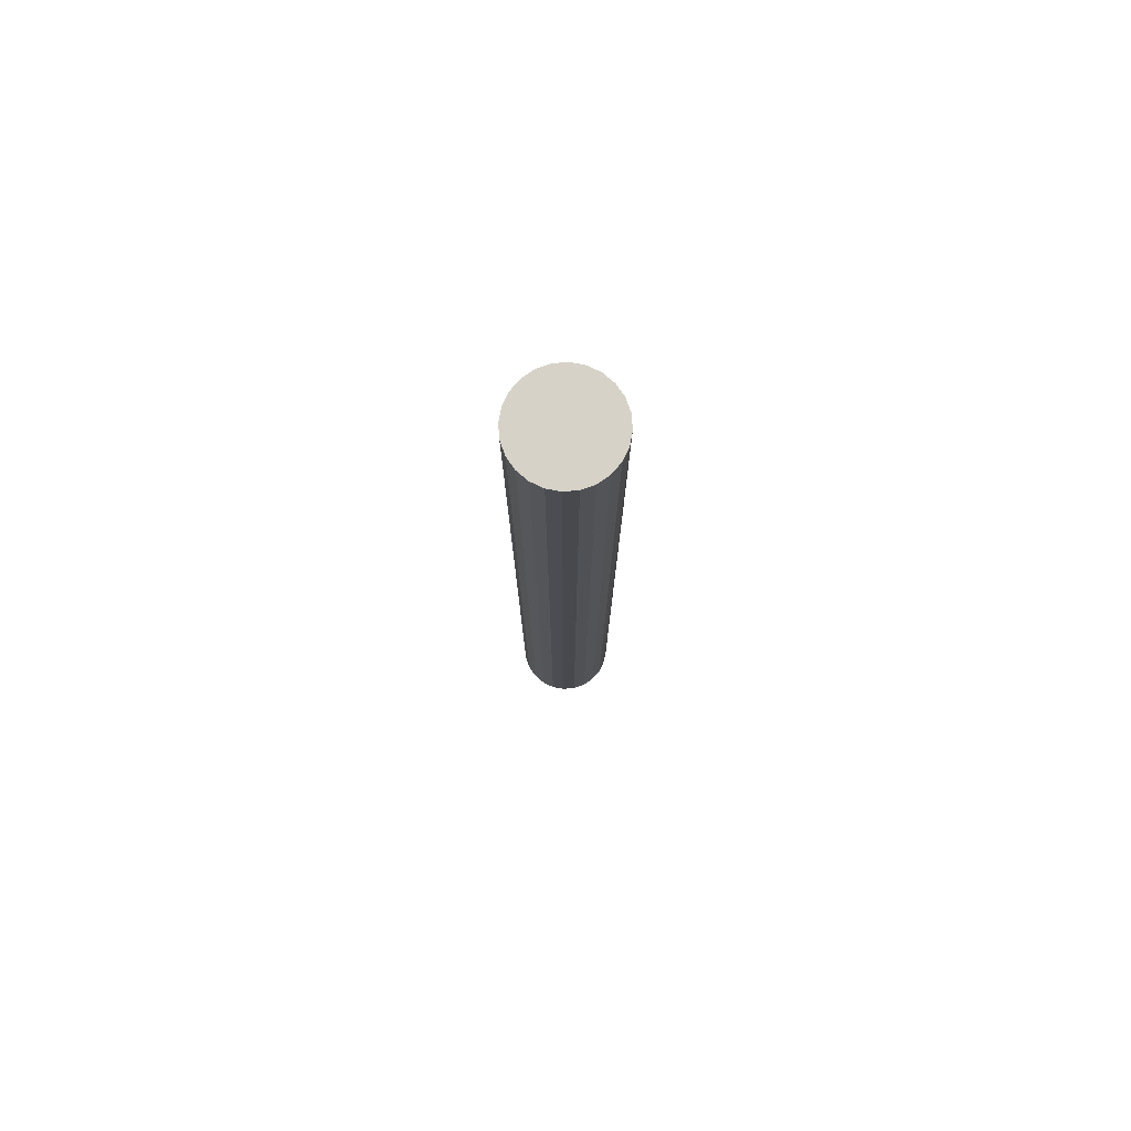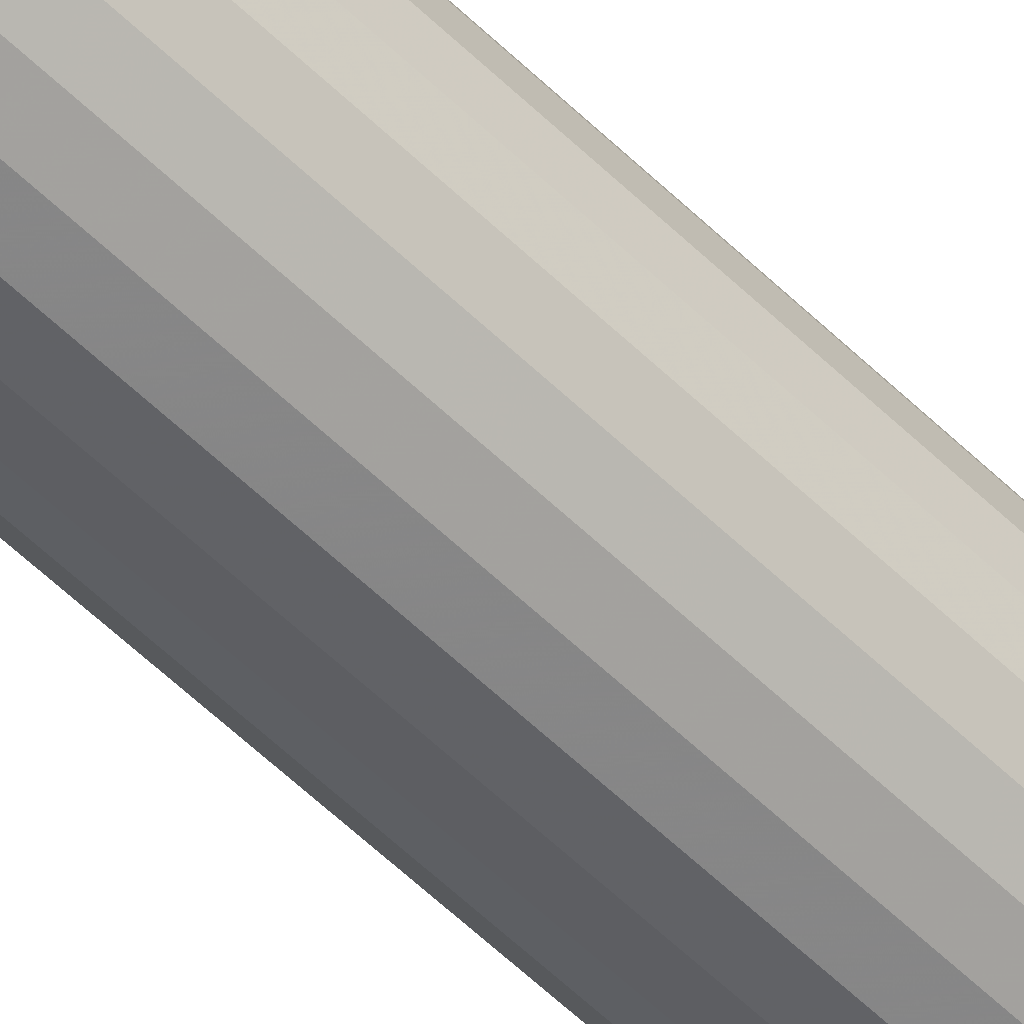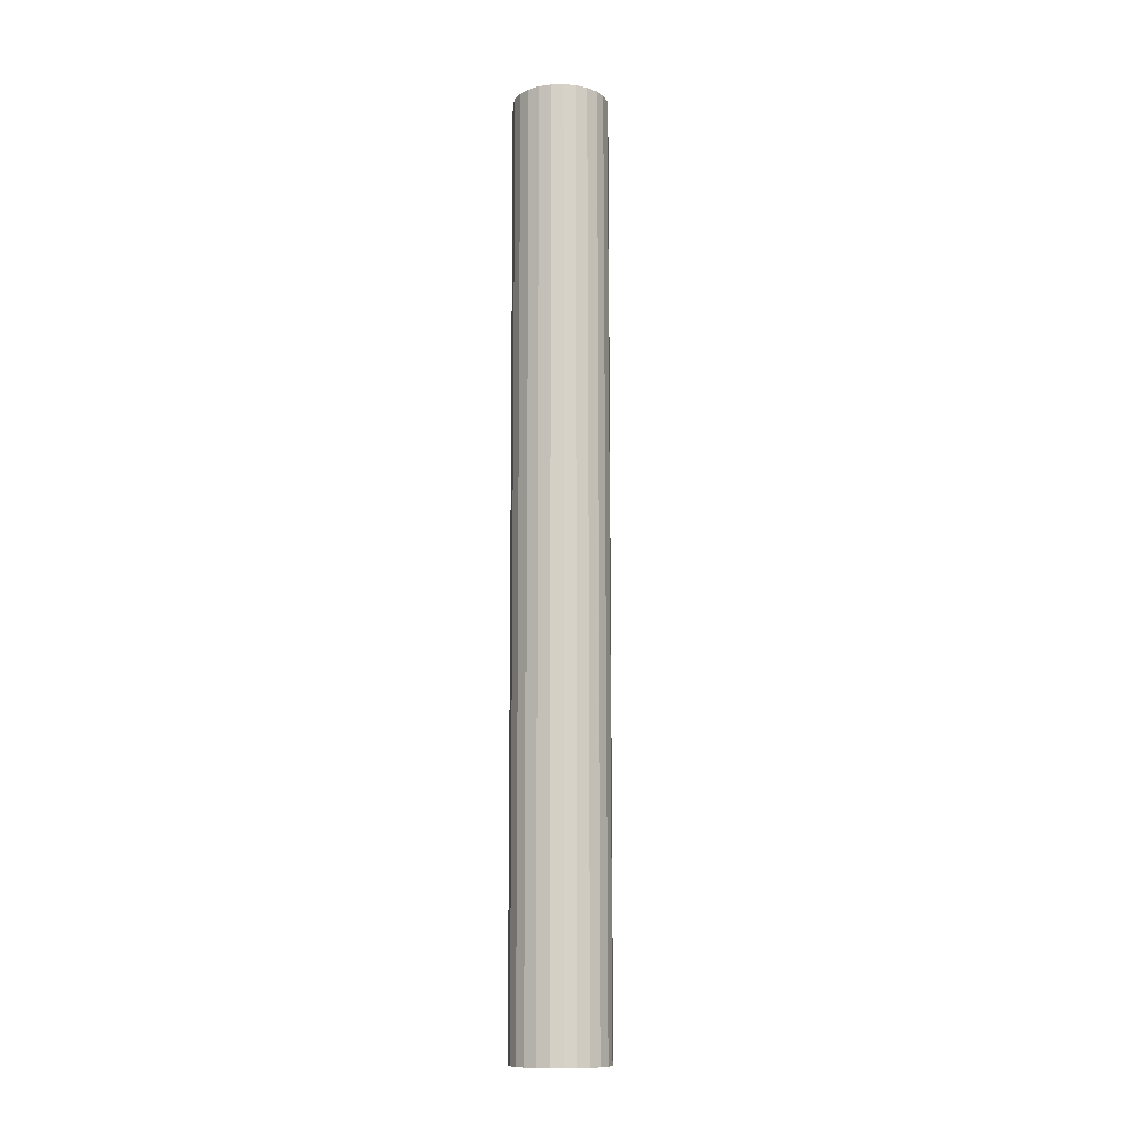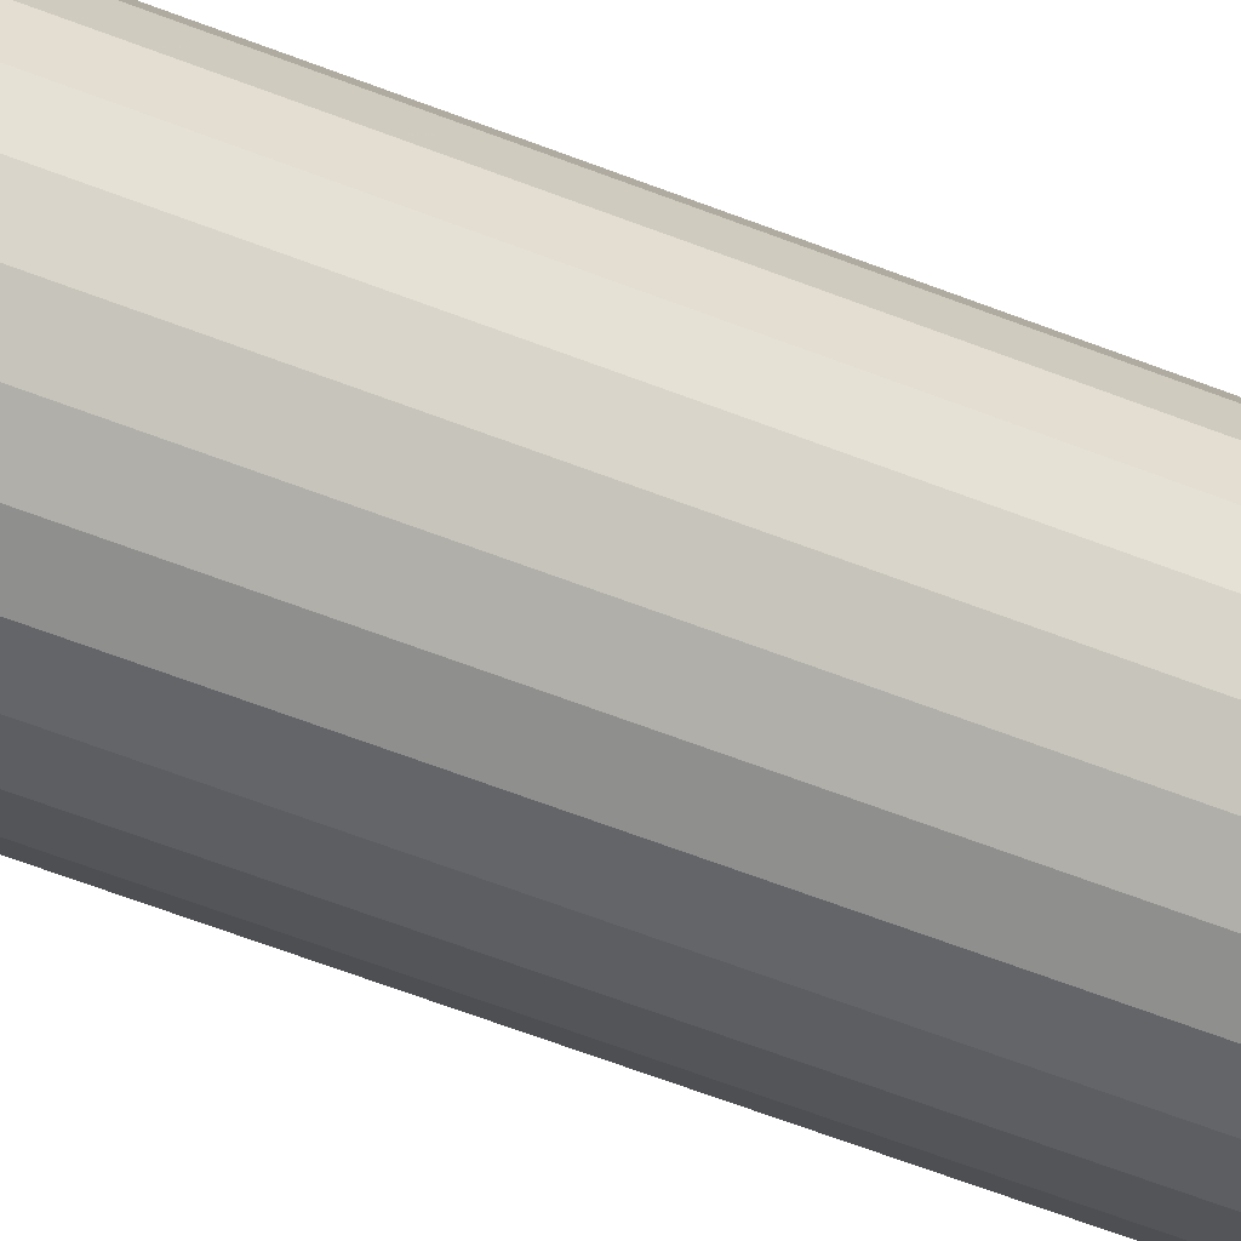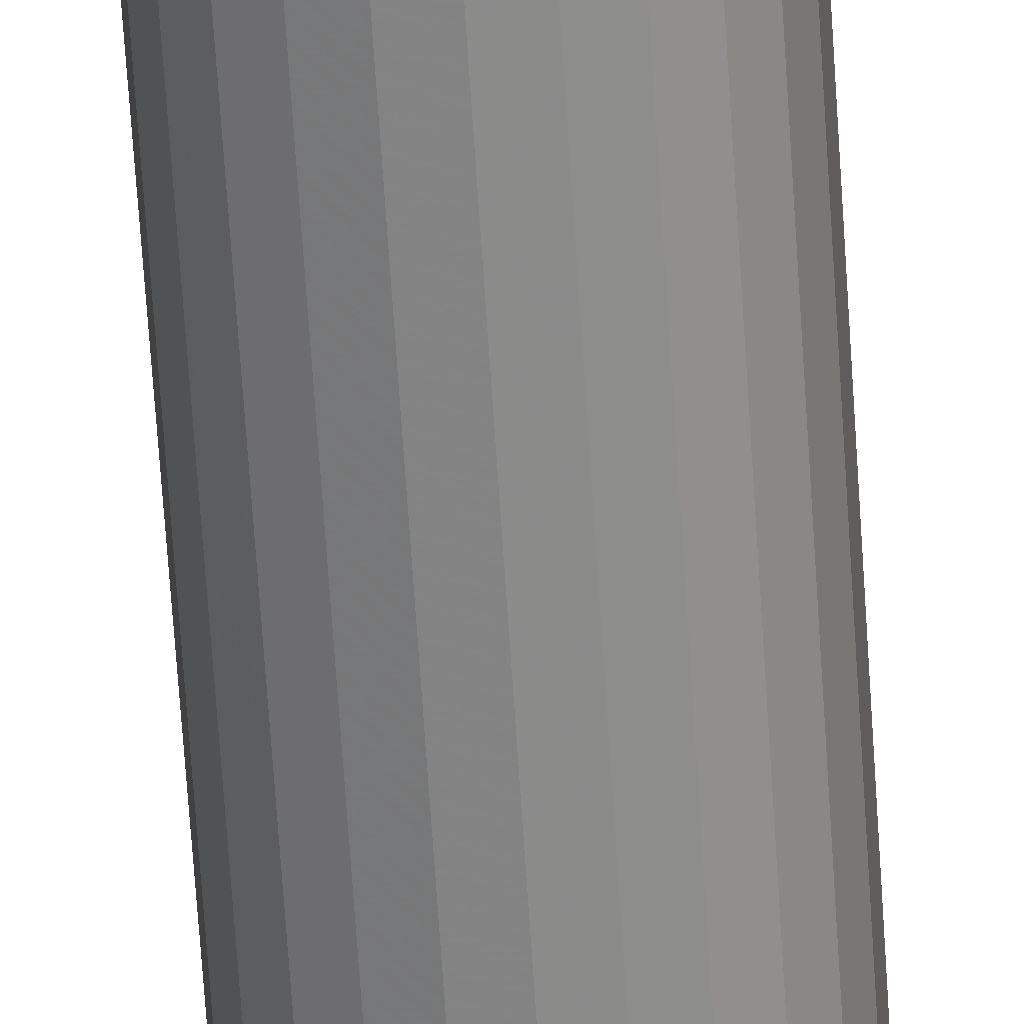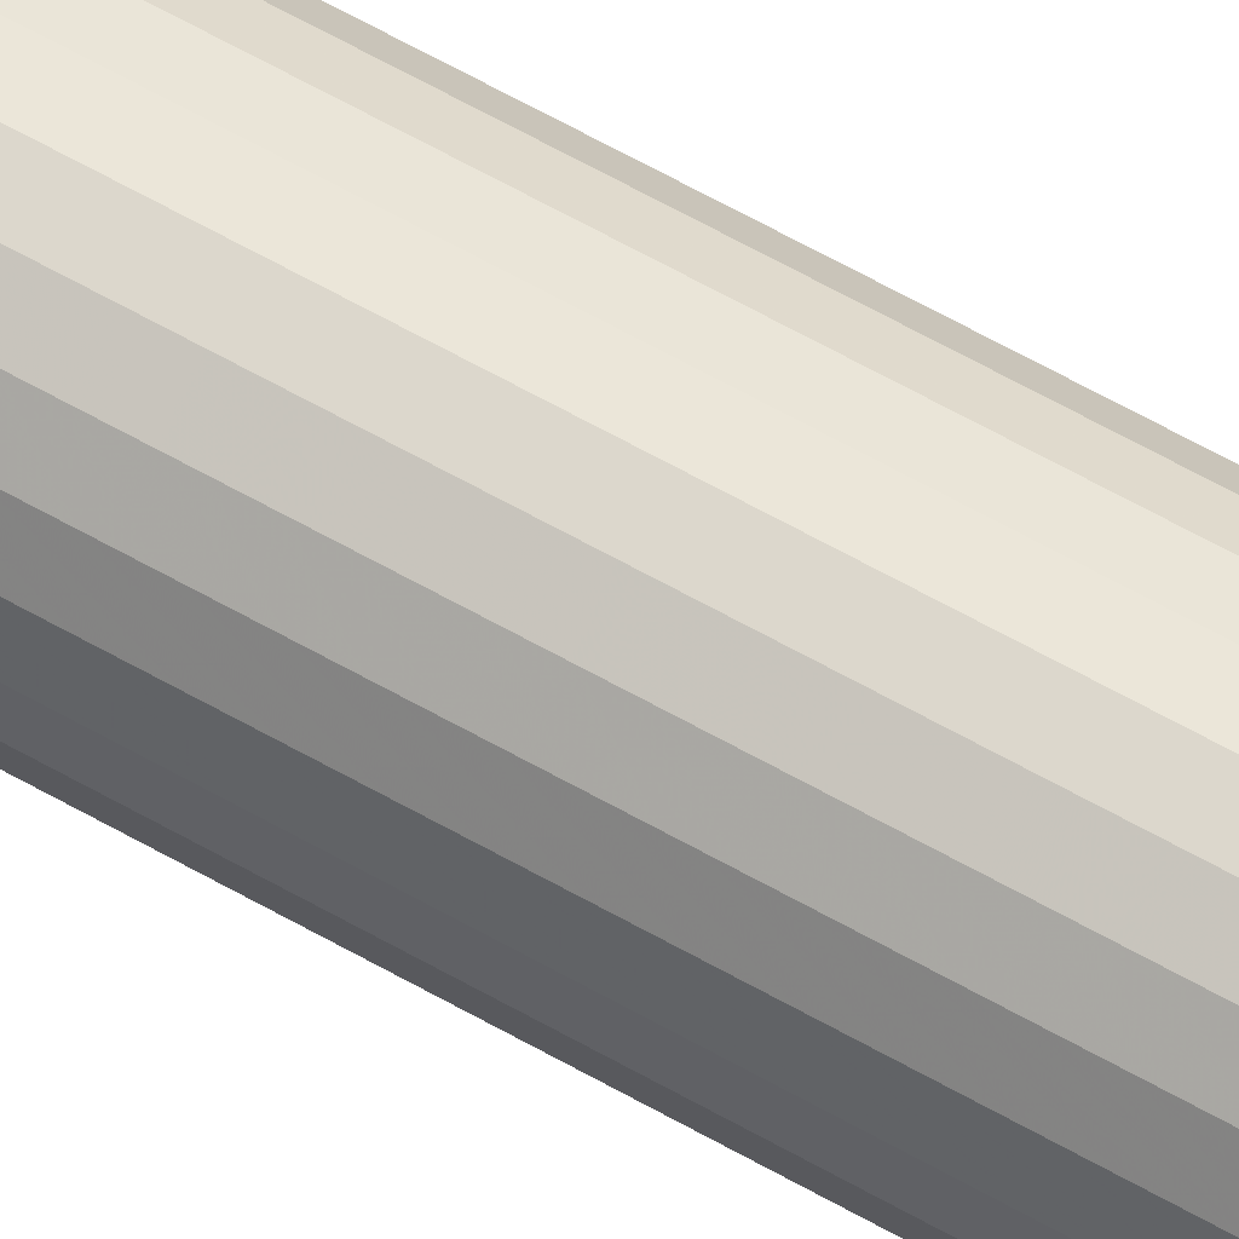
<metadata>
{"format":"obj","ext":"obj","renderer":"f3d","projection":"perspective","resolution":1024,"background":"white","views":[{"elev":77.8,"azim":-87.2,"up":"+Y"},{"elev":-56.6,"azim":44.5,"up":"+Z"},{"elev":-11.8,"azim":-63.2,"up":"+Y"},{"elev":-44.5,"azim":63.5,"up":"+Z"},{"elev":-62.9,"azim":-176.4,"up":"+Z"},{"elev":65.1,"azim":119.5,"up":"+Z"}]}
</metadata>
<code>
v -0.2555 0.7083 -0.2425
v -0.2525 0.1048 -0.2351
v -0.2525 0.7083 -0.2351
v -0.2555 0.1048 -0.2425
v -0.2475 0.1048 -0.2287
v -0.2475 0.7083 -0.2287
v -0.2555 0.7083 -0.2425
v -0.2555 0.7083 -0.2585
v -0.2566 0.7083 -0.2505
v -0.2525 0.7083 -0.266
v -0.2525 0.7083 -0.2351
v -0.2475 0.7083 -0.2724
v -0.2475 0.7083 -0.2287
v -0.2411 0.7083 -0.2773
v -0.2411 0.7083 -0.2238
v -0.2337 0.7083 -0.2804
v -0.2337 0.7083 -0.2207
v -0.2257 0.7083 -0.2814
v -0.2257 0.7083 -0.2196
v -0.2177 0.7083 -0.2804
v -0.2177 0.7083 -0.2207
v -0.2102 0.7083 -0.2773
v -0.2102 0.7083 -0.2238
v -0.2038 0.7083 -0.2724
v -0.2038 0.7083 -0.2287
v -0.1989 0.7083 -0.2351
v -0.1989 0.7083 -0.266
v -0.1959 0.7083 -0.2425
v -0.1959 0.7083 -0.2585
v -0.1948 0.7083 -0.2505
v -0.2566 0.7083 -0.2505
v -0.2566 0.1048 -0.2505
v -0.2411 0.7083 -0.2238
v -0.2411 0.1048 -0.2238
v -0.2177 0.7083 -0.2207
v -0.2257 0.1048 -0.2196
v -0.2177 0.1048 -0.2207
v -0.2257 0.7083 -0.2196
v -0.2102 0.7083 -0.2238
v -0.2102 0.1048 -0.2238
v -0.2038 0.7083 -0.2287
v -0.2038 0.1048 -0.2287
v -0.1989 0.1048 -0.2351
v -0.1989 0.7083 -0.2351
v -0.1959 0.1048 -0.2425
v -0.1959 0.7083 -0.2425
v -0.1948 0.1048 -0.2505
v -0.1948 0.7083 -0.2505
v -0.1959 0.1048 -0.2585
v -0.1959 0.7083 -0.2585
v -0.1989 0.1048 -0.266
v -0.1989 0.7083 -0.266
v -0.2038 0.1048 -0.2724
v -0.2038 0.7083 -0.2724
v -0.2102 0.7083 -0.2773
v -0.2102 0.1048 -0.2773
v -0.2177 0.7083 -0.2804
v -0.2177 0.1048 -0.2804
v -0.2257 0.7083 -0.2814
v -0.2257 0.1048 -0.2814
v -0.2337 0.7083 -0.2804
v -0.2337 0.1048 -0.2804
v -0.2411 0.7083 -0.2773
v -0.2411 0.1048 -0.2773
v -0.2475 0.7083 -0.2724
v -0.2475 0.1048 -0.2724
v -0.2525 0.1048 -0.266
v -0.2525 0.7083 -0.266
v -0.2555 0.1048 -0.2585
v -0.2555 0.7083 -0.2585
v -0.2337 0.7083 -0.2207
v -0.2337 0.1048 -0.2207
f 1 2 3
f 2 1 4
f 3 5 6
f 5 3 2
f 7 8 9
f 8 7 10
f 10 7 11
f 10 11 12
f 12 11 13
f 12 13 14
f 14 13 15
f 14 15 16
f 16 15 17
f 16 17 18
f 18 17 19
f 18 19 20
f 20 19 21
f 20 21 22
f 22 21 23
f 22 23 24
f 24 23 25
f 24 25 26
f 24 26 27
f 27 26 28
f 27 28 29
f 29 28 30
f 31 4 1
f 4 31 32
f 33 5 34
f 5 33 6
f 35 36 37
f 36 35 38
f 39 37 40
f 37 39 35
f 41 40 42
f 40 41 39
f 43 41 42
f 41 43 44
f 45 44 43
f 44 45 46
f 47 46 45
f 46 47 48
f 49 48 47
f 48 49 50
f 51 50 49
f 50 51 52
f 53 52 51
f 52 53 54
f 55 53 56
f 53 55 54
f 57 56 58
f 56 57 55
f 59 58 60
f 58 59 57
f 61 60 62
f 60 61 59
f 63 62 64
f 62 63 61
f 65 64 66
f 64 65 63
f 65 67 68
f 67 65 66
f 68 69 70
f 69 68 67
f 70 32 31
f 32 70 69
f 71 34 72
f 34 71 33
f 38 72 36
f 72 38 71

</code>
